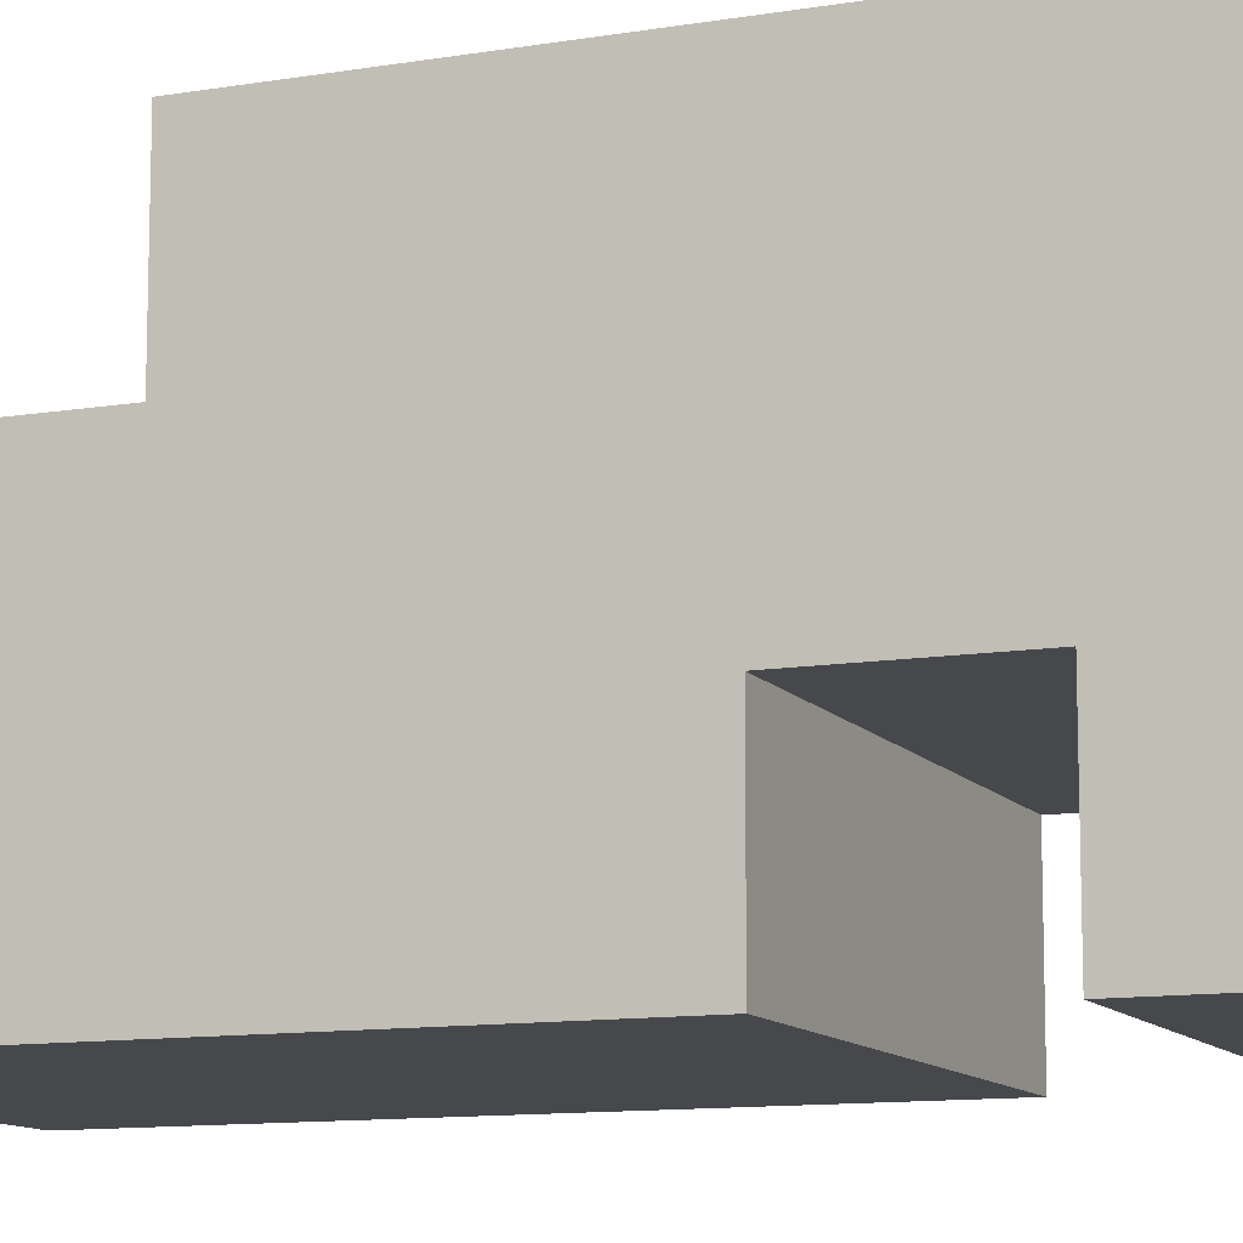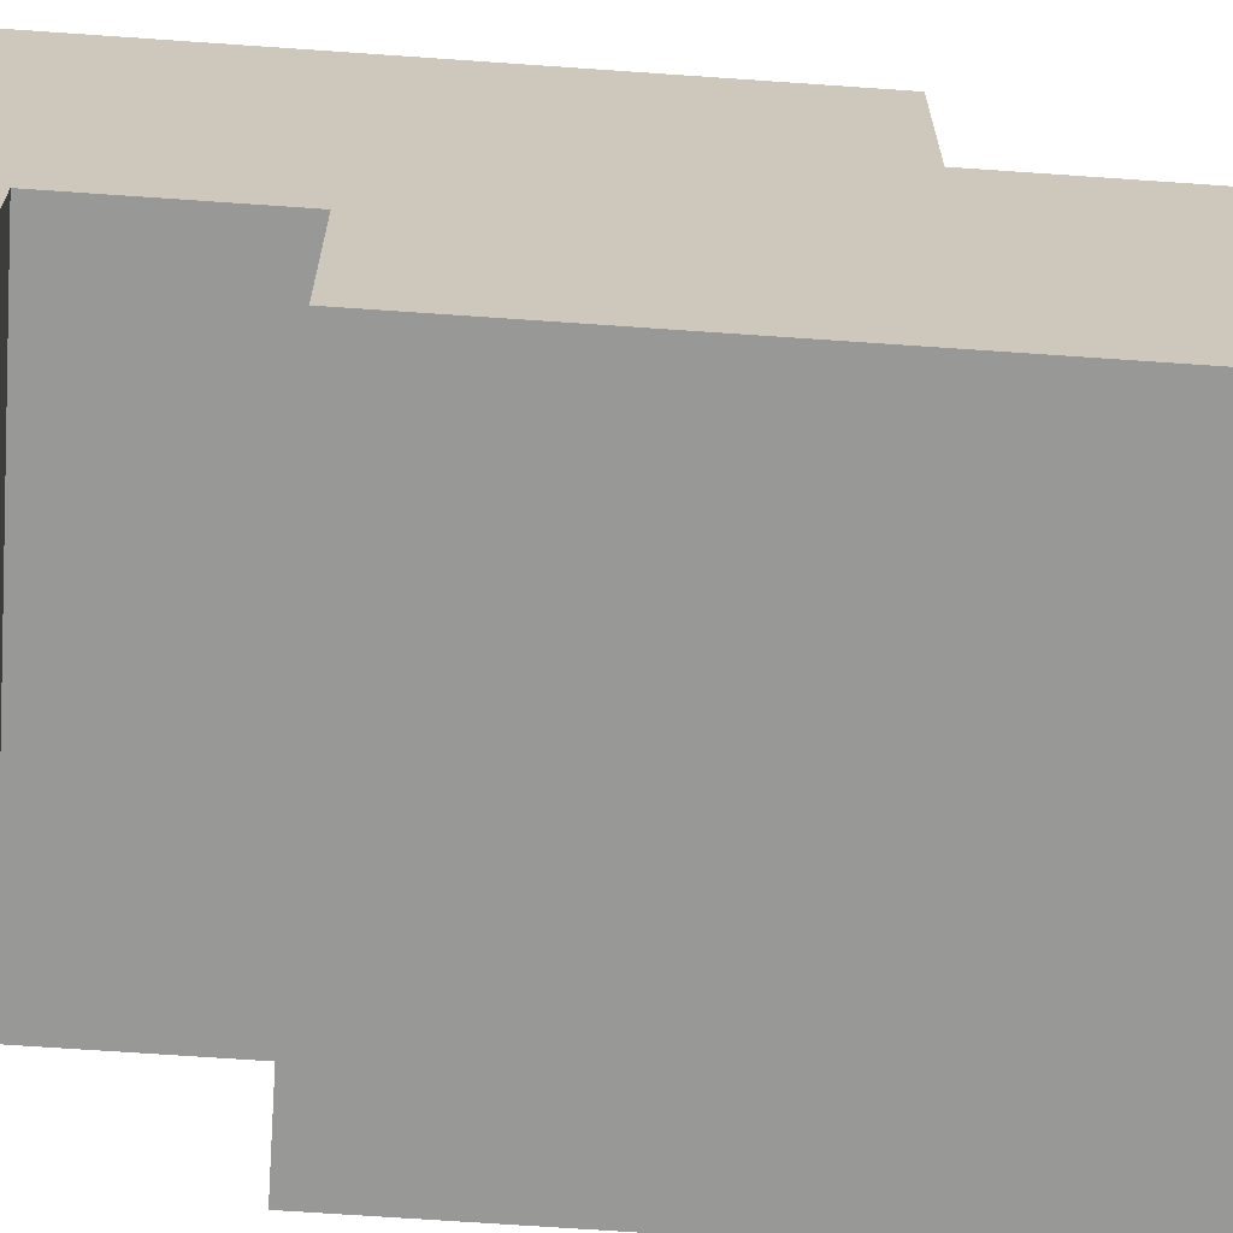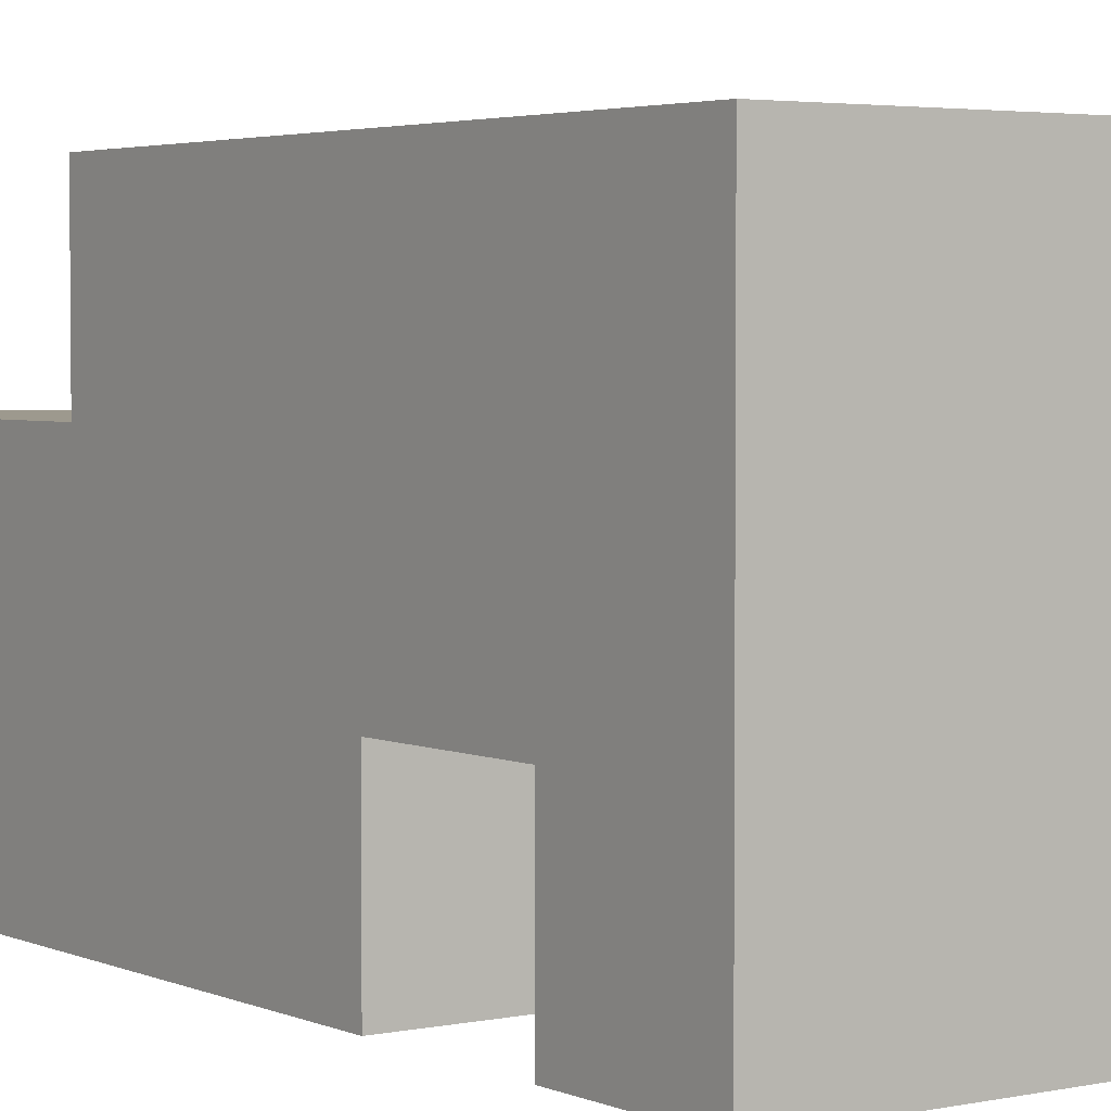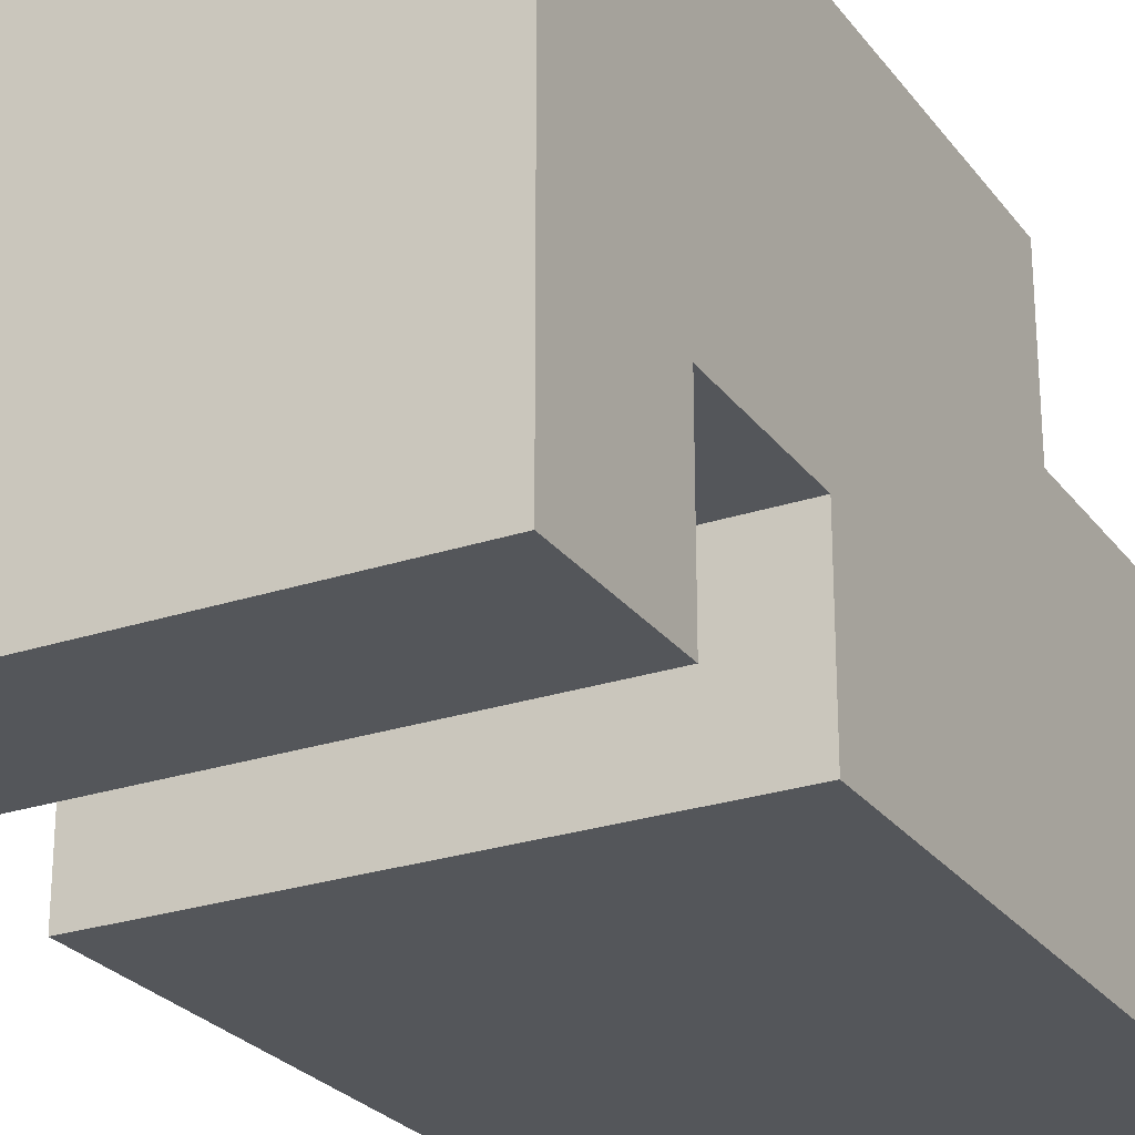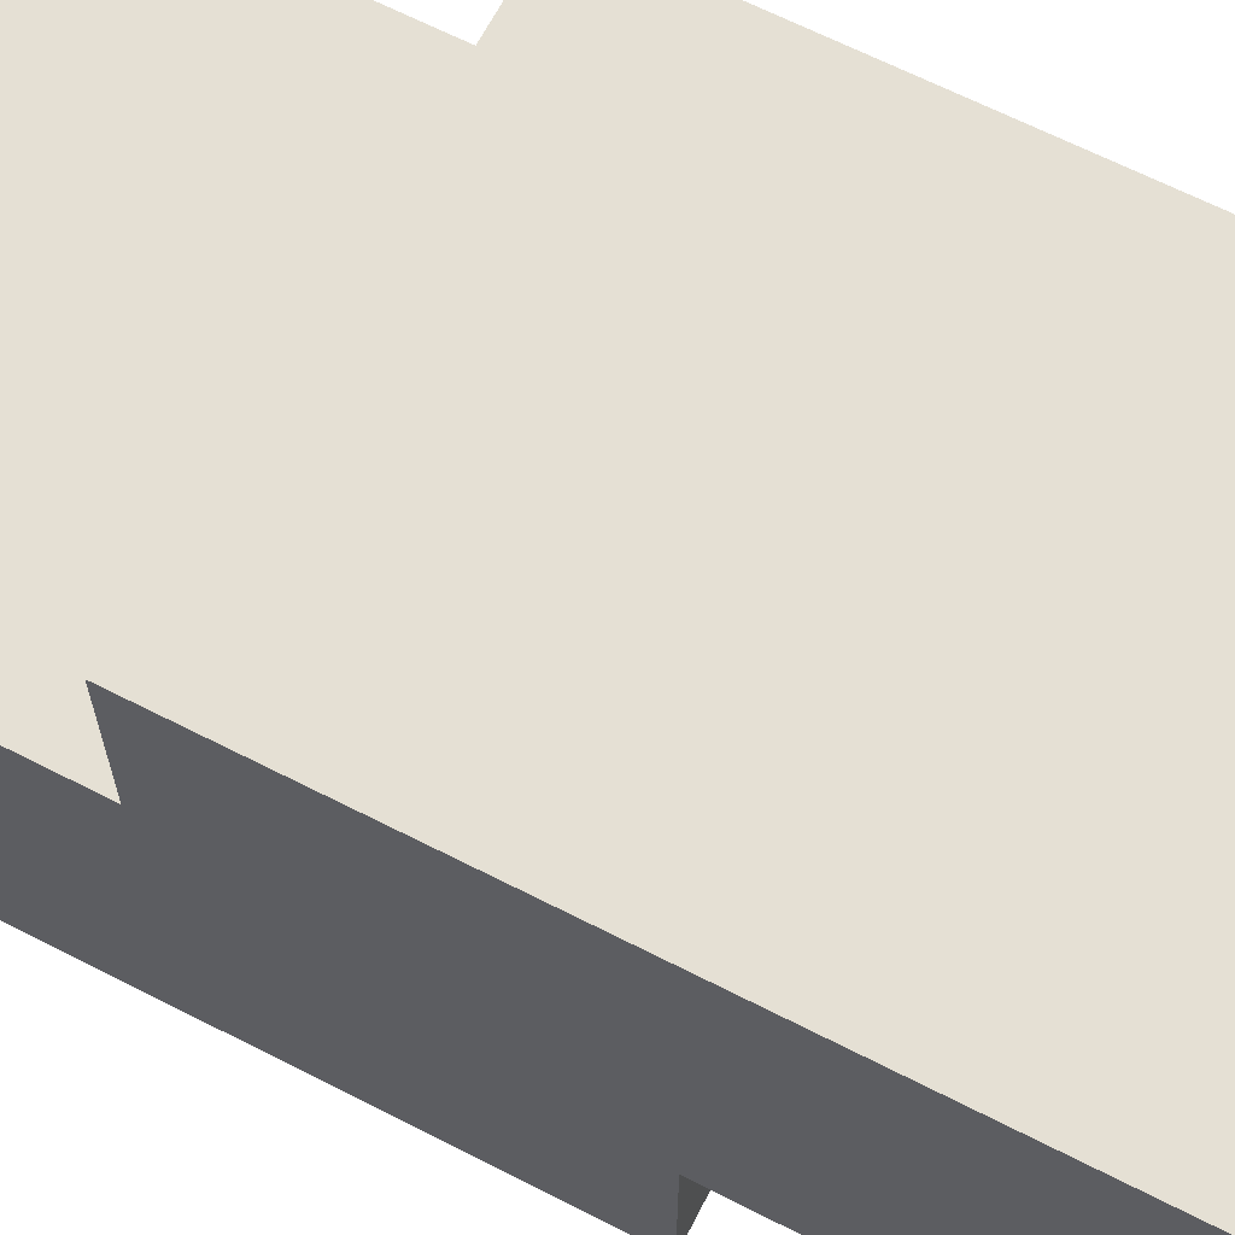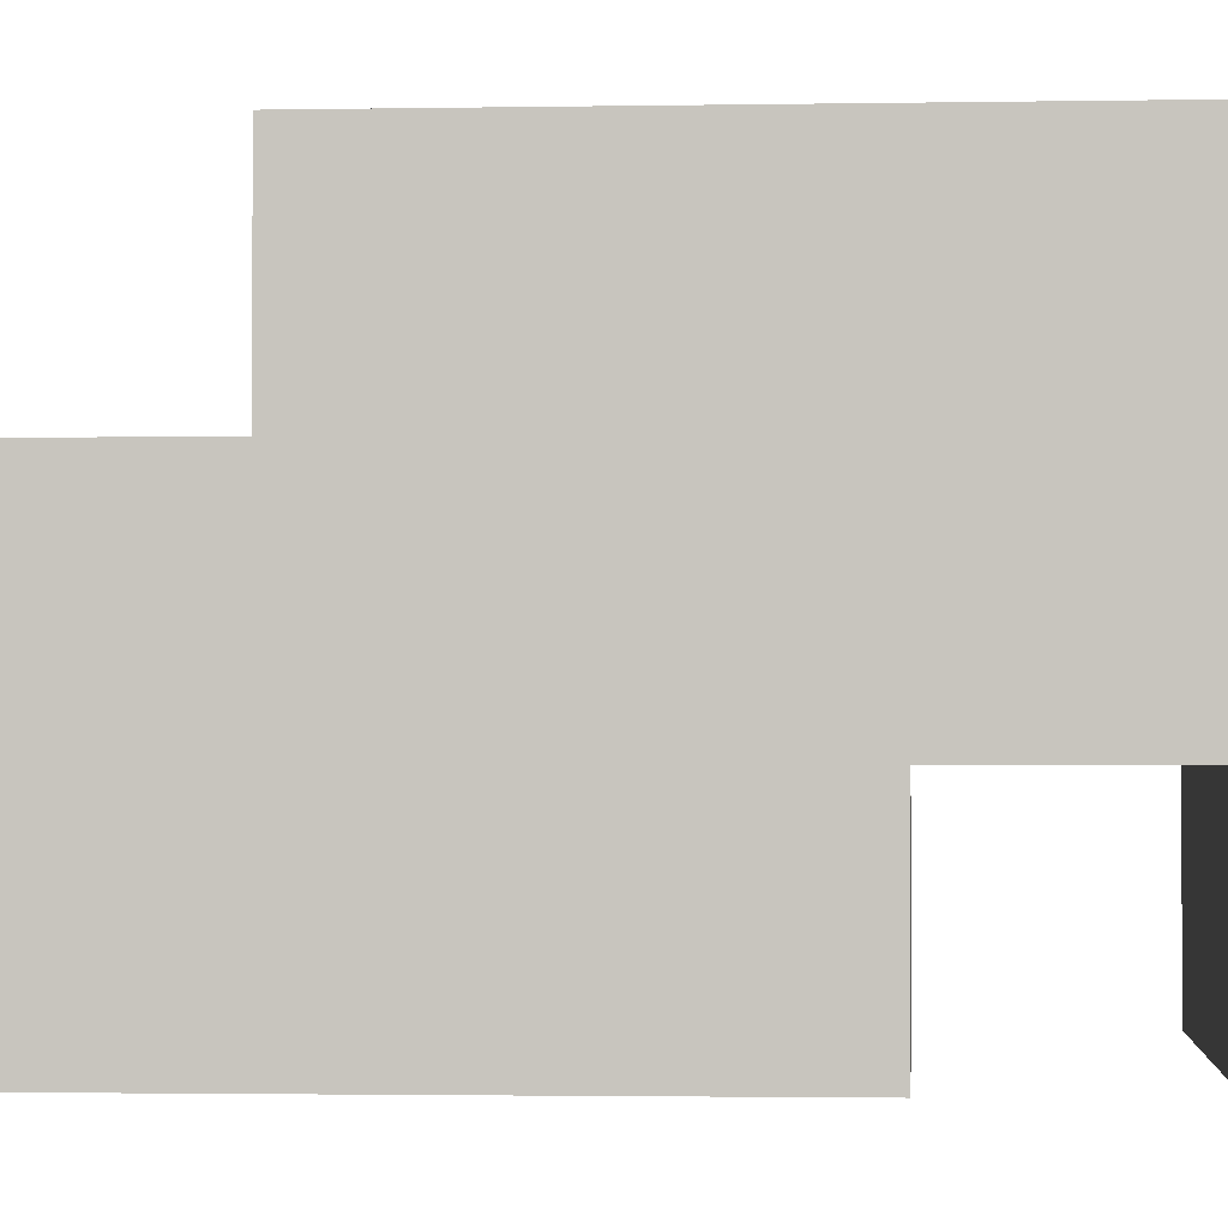
<metadata>
{"format":"obj","ext":"obj","renderer":"f3d","projection":"perspective","resolution":1024,"background":"white","views":[{"elev":-11.3,"azim":112.2,"up":"+Y"},{"elev":-68.4,"azim":-94.0,"up":"+Y"},{"elev":3.4,"azim":144.6,"up":"+Y"},{"elev":-25.7,"azim":-151.9,"up":"+Y"},{"elev":65.7,"azim":117.2,"up":"+Y"},{"elev":-1.7,"azim":94.1,"up":"+Y"}]}
</metadata>
<code>
o
v 0.3 0.1 0.6
v 0.3 0.1 0.2
v 0.3 0.1 0.1
v 0.3 0.1 5.96e-08
v 0.3 0.2 0.2
v 0.3 0.2 0.1
v 0.3 0.3 0.6
v 0.3 0.3 0.4
v 0.3 0.4 0.4
v 0.3 0.4 5.96e-08
v 0.6 0.1 0.6
v 0.6 0.1 0.2
v 0.6 0.1 0.1
v 0.6 0.1 5.96e-08
v 0.6 0.2 0.2
v 0.6 0.2 0.1
v 0.6 0.3 0.6
v 0.6 0.3 0.4
v 0.6 0.4 0.4
v 0.6 0.4 5.96e-08
v 0.3 0.1 0.6
v 0.3 0.3 0.6
v 0.6 0.1 0.6
v 0.6 0.3 0.6
v 0.3 0.3 0.4
v 0.3 0.4 0.4
v 0.6 0.3 0.4
v 0.6 0.4 0.4
v 0.3 0.1 0.1
v 0.3 0.2 0.1
v 0.6 0.1 0.1
v 0.6 0.2 0.1
v 0.3 0.1 0.2
v 0.3 0.2 0.2
v 0.6 0.1 0.2
v 0.6 0.2 0.2
v 0.3 0.1 5.96e-08
v 0.3 0.4 5.96e-08
v 0.6 0.1 5.96e-08
v 0.6 0.4 5.96e-08
v 0.3 0.1 0.6
v 0.6 0.1 0.6
v 0.3 0.1 0.2
v 0.6 0.1 0.2
v 0.3 0.1 0.1
v 0.6 0.1 0.1
v 0.3 0.1 5.96e-08
v 0.6 0.1 5.96e-08
v 0.3 0.2 0.2
v 0.6 0.2 0.2
v 0.3 0.2 0.1
v 0.6 0.2 0.1
v 0.3 0.3 0.6
v 0.6 0.3 0.6
v 0.3 0.3 0.4
v 0.6 0.3 0.4
v 0.3 0.4 0.4
v 0.6 0.4 0.4
v 0.3 0.4 5.96e-08
v 0.6 0.4 5.96e-08
f 5 2 1
f 6 4 3
f 7 5 1
f 7 6 5
f 8 6 7
f 9 6 8
f 10 4 6
f 10 6 9
f 11 12 15
f 13 14 16
f 11 15 17
f 15 16 17
f 17 16 18
f 18 16 19
f 16 14 20
f 19 16 20
f 23 22 21
f 24 22 23
f 27 26 25
f 28 26 27
f 31 30 29
f 32 30 31
f 33 34 35
f 35 34 36
f 37 38 39
f 39 38 40
f 43 42 41
f 44 42 43
f 47 46 45
f 48 46 47
f 51 50 49
f 52 50 51
f 53 54 55
f 55 54 56
f 57 58 59
f 59 58 60

</code>
